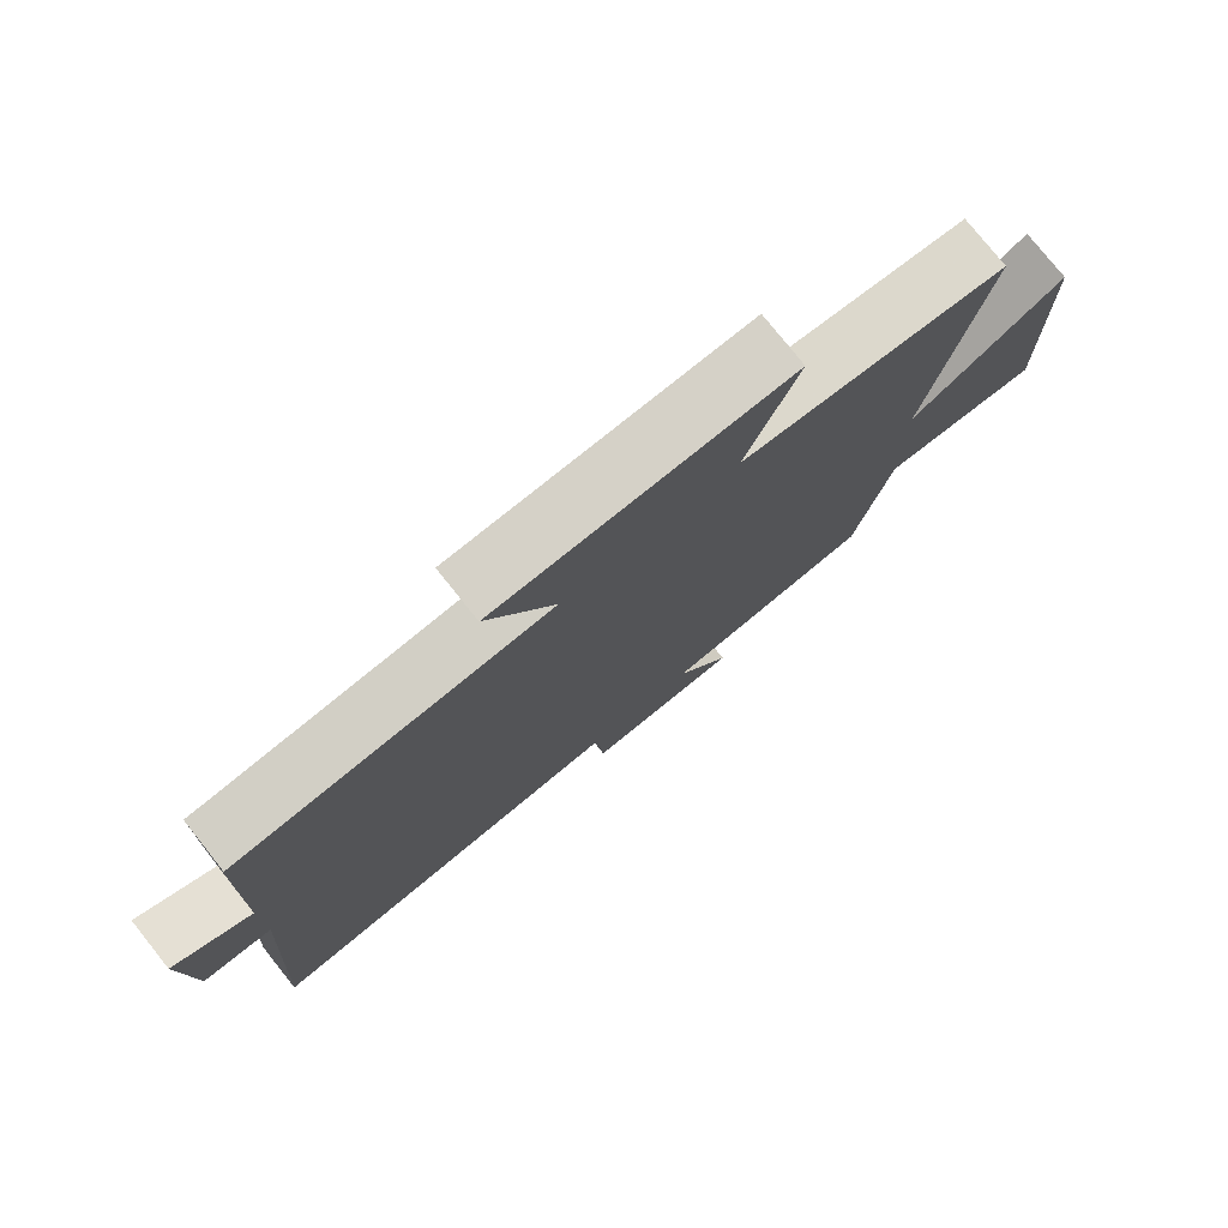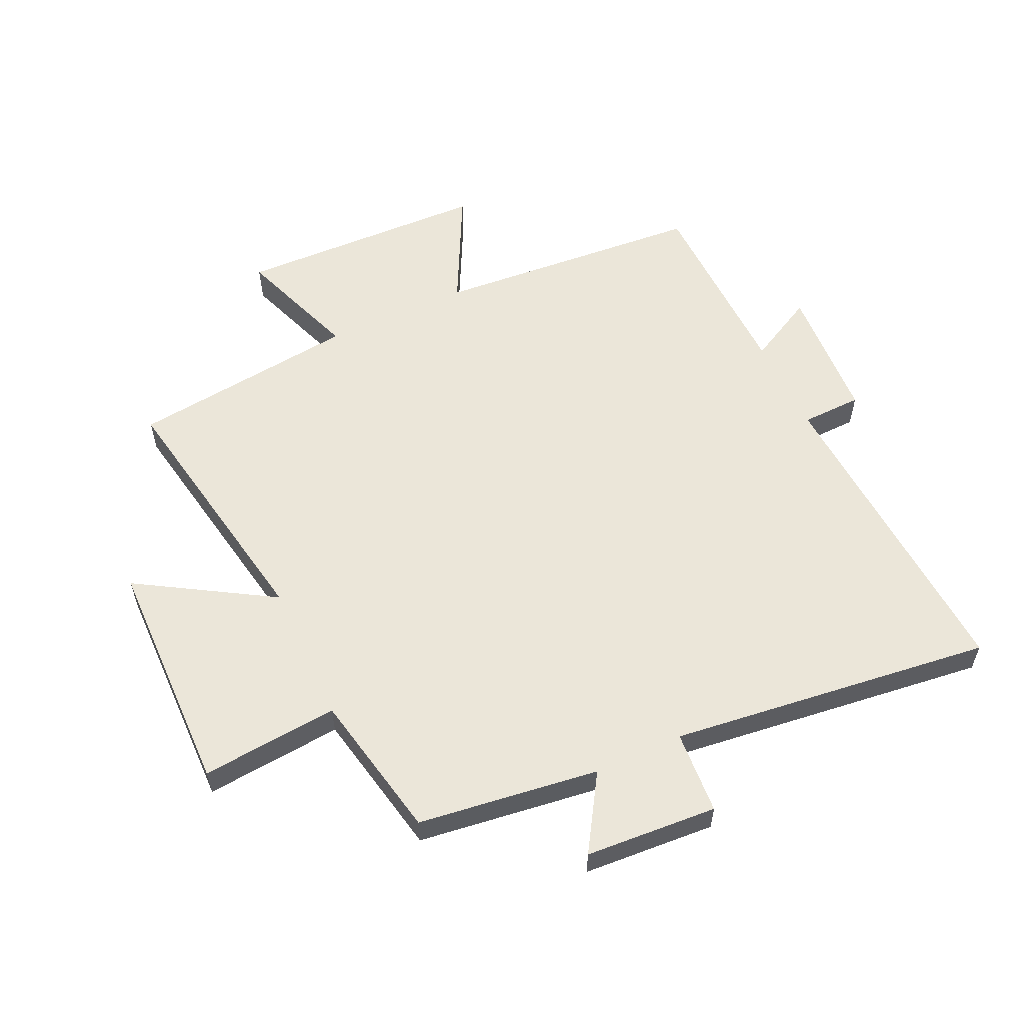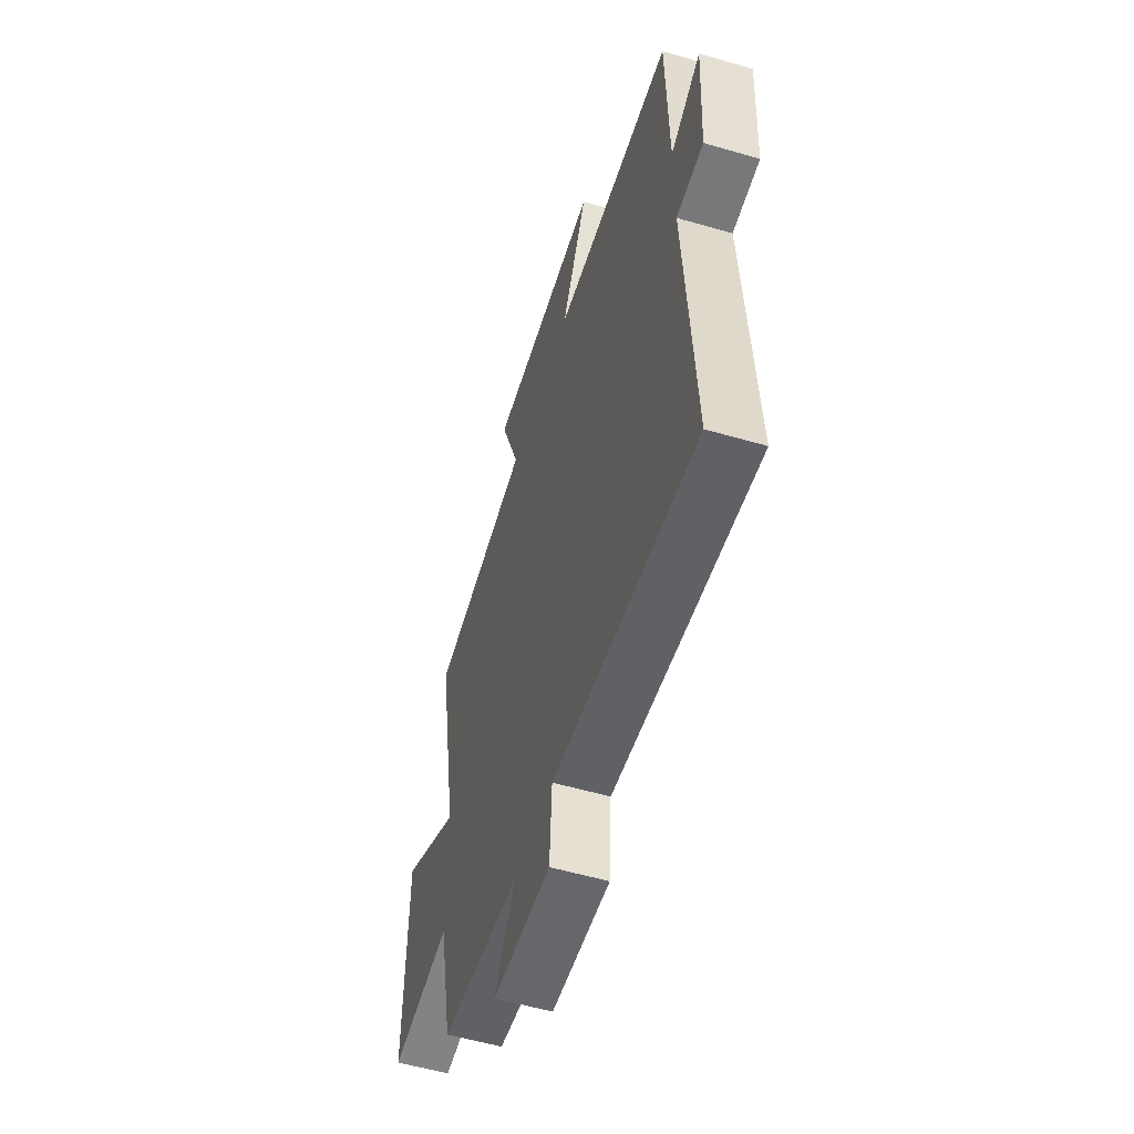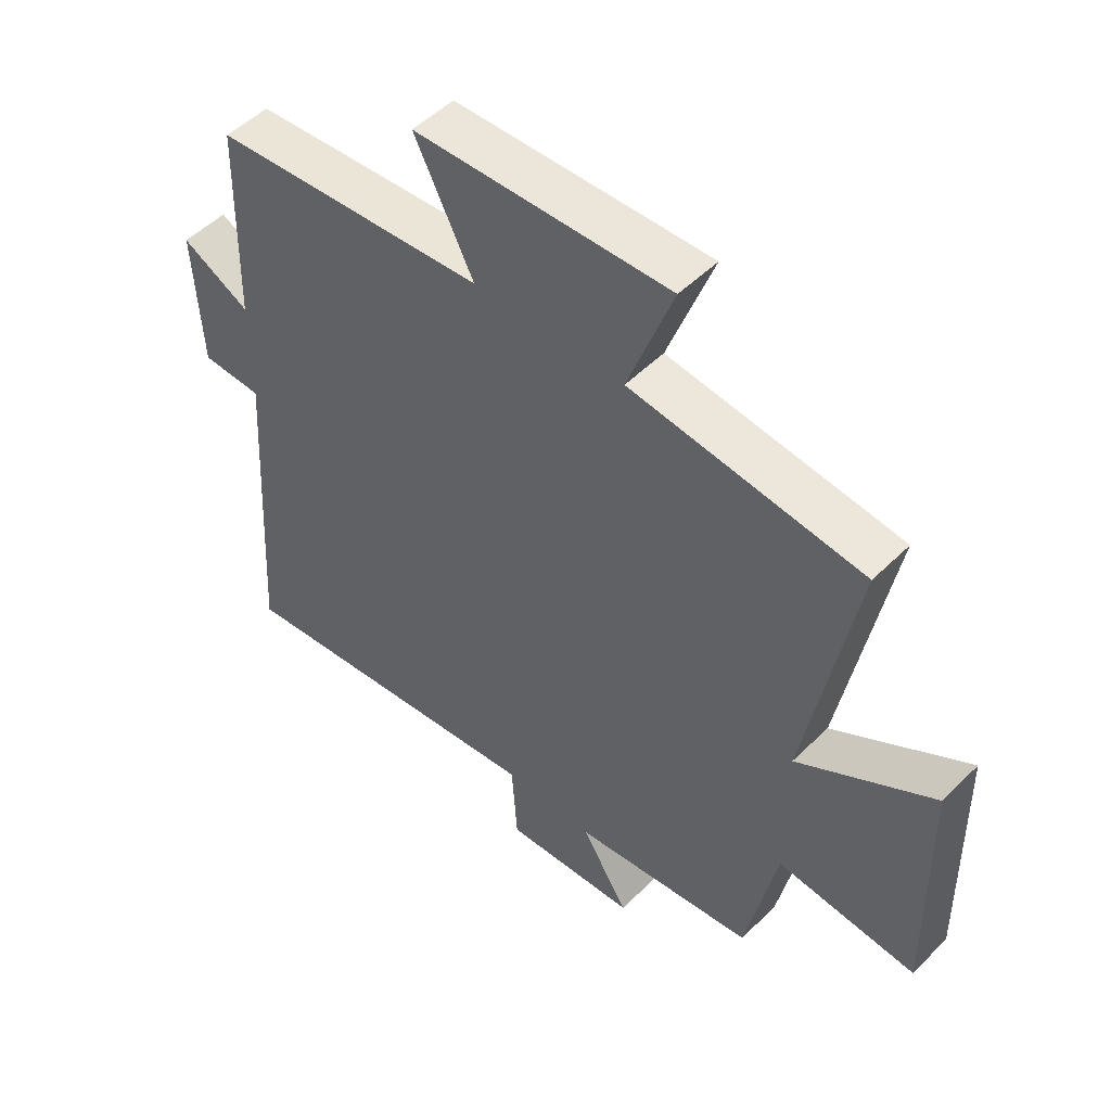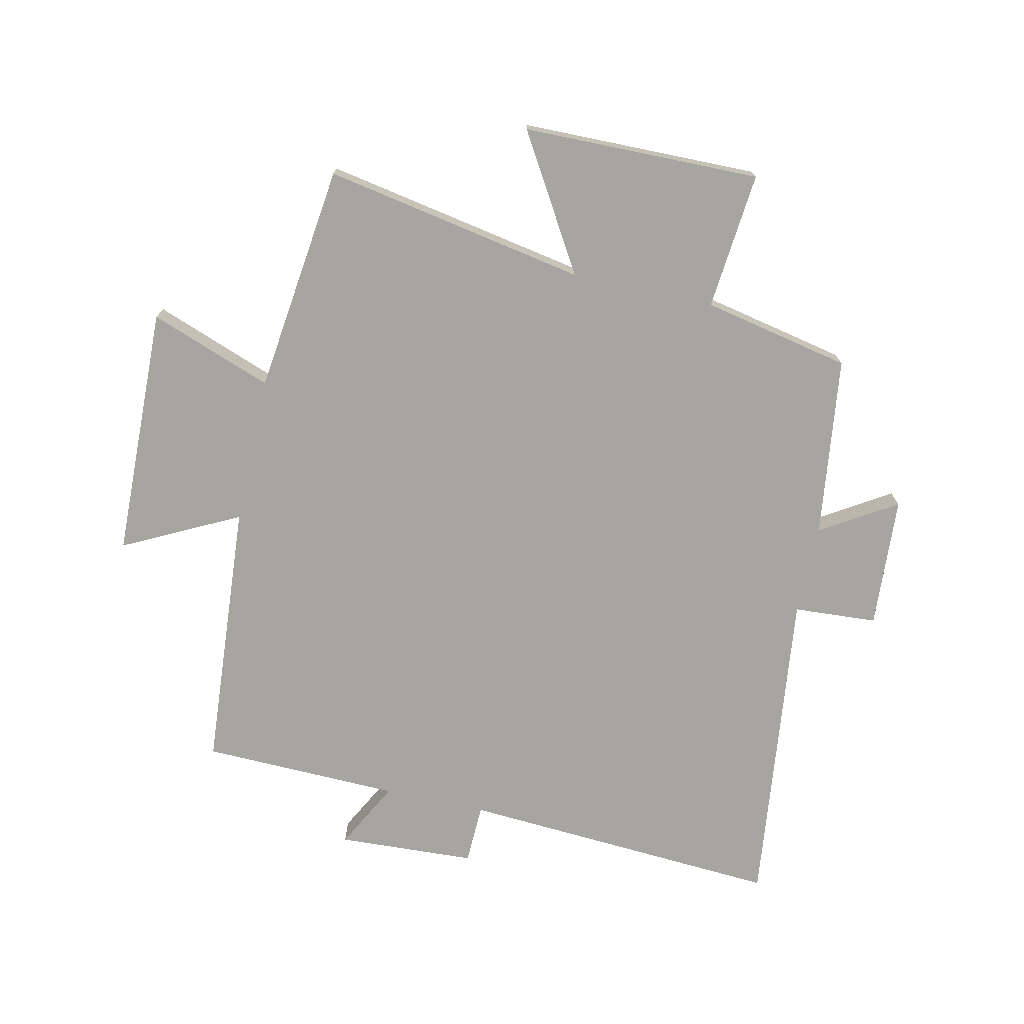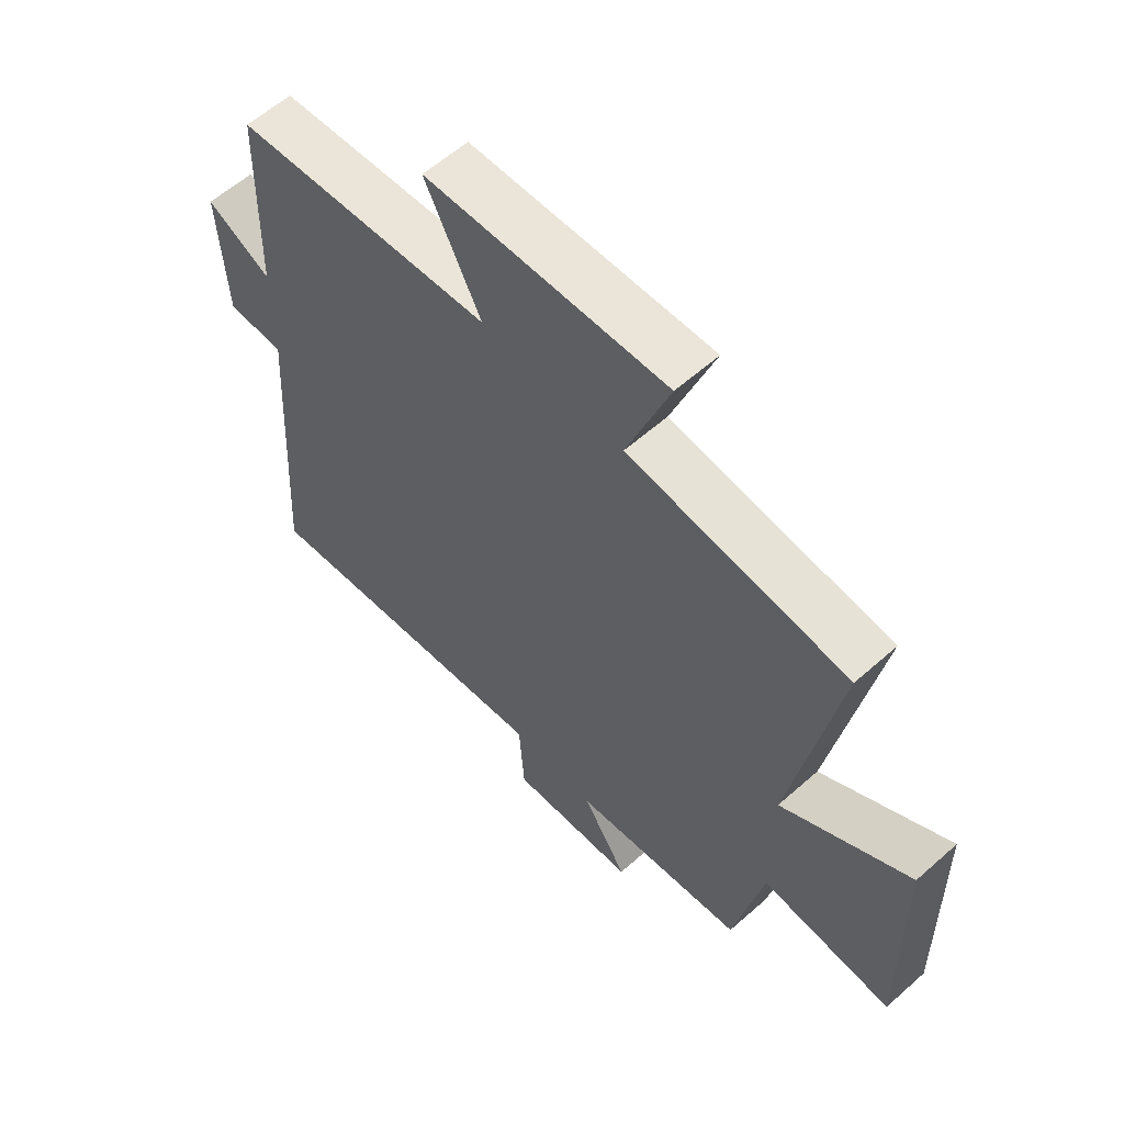
<metadata>
{"format":"obj","ext":"obj","renderer":"f3d","projection":"perspective","resolution":1024,"background":"white","views":[{"elev":77.7,"azim":-38.6,"up":"+Z"},{"elev":57.3,"azim":155.2,"up":"+Y"},{"elev":-55.8,"azim":-107.0,"up":"+Z"},{"elev":50.7,"azim":43.0,"up":"+Z"},{"elev":-73.7,"azim":77.5,"up":"+Y"},{"elev":59.2,"azim":47.6,"up":"+Z"}]}
</metadata>
<code>
v 0.579 0.07 0.454
v 0.5 0.07 0.021
v 0.721 0.07 0.154
v 0.727 0.07 -0.238
v 0.5 0.07 -0.217
v 0.45 0.07 -0.461
v 0.151 0.07 -0.5
v 0.228 0.07 -0.624
v 0.01 0.07 -0.638
v 0.001 0.07 -0.5
v -0.533 0.07 -0.564
v -0.5 0.07 -0.033
v -0.6 0.07 -0.03
v -0.612 0.07 0.198
v -0.5 0.07 0.139
v -0.492 0.07 0.466
v -0.045 0.07 0.5
v -0.141 0.07 0.69
v 0.275 0.07 0.702
v 0.201 0.07 0.5
v 0.579 0 0.454
v 0.5 0 0.021
v 0.721 0 0.154
v 0.727 0 -0.238
v 0.5 0 -0.217
v 0.45 0 -0.461
v 0.151 0 -0.5
v 0.228 0 -0.624
v 0.01 0 -0.638
v 0.001 0 -0.5
v -0.533 0 -0.564
v -0.5 0 -0.033
v -0.6 0 -0.03
v -0.612 0 0.198
v -0.5 0 0.139
v -0.492 0 0.466
v -0.045 0 0.5
v -0.141 0 0.69
v 0.275 0 0.702
v 0.201 0 0.5
f 17 18 19 20
f 15 16 17 20
f 15 20 1 2
f 12 13 14 15
f 12 15 2
f 10 11 12 2
f 7 8 9 10
f 5 6 7 10
f 5 10 2 3
f 3 4 5
f 40 39 38 37
f 40 37 36 35
f 22 21 40 35
f 35 34 33 32
f 22 35 32
f 22 32 31 30
f 30 29 28 27
f 30 27 26 25
f 23 22 30 25
f 25 24 23
f 1 21 22 2
f 2 22 23 3
f 3 23 24 4
f 4 24 25 5
f 5 25 26 6
f 6 26 27 7
f 7 27 28 8
f 8 28 29 9
f 9 29 30 10
f 10 30 31 11
f 11 31 32 12
f 12 32 33 13
f 13 33 34 14
f 14 34 35 15
f 15 35 36 16
f 16 36 37 17
f 17 37 38 18
f 18 38 39 19
f 19 39 40 20
f 20 40 21 1

</code>
